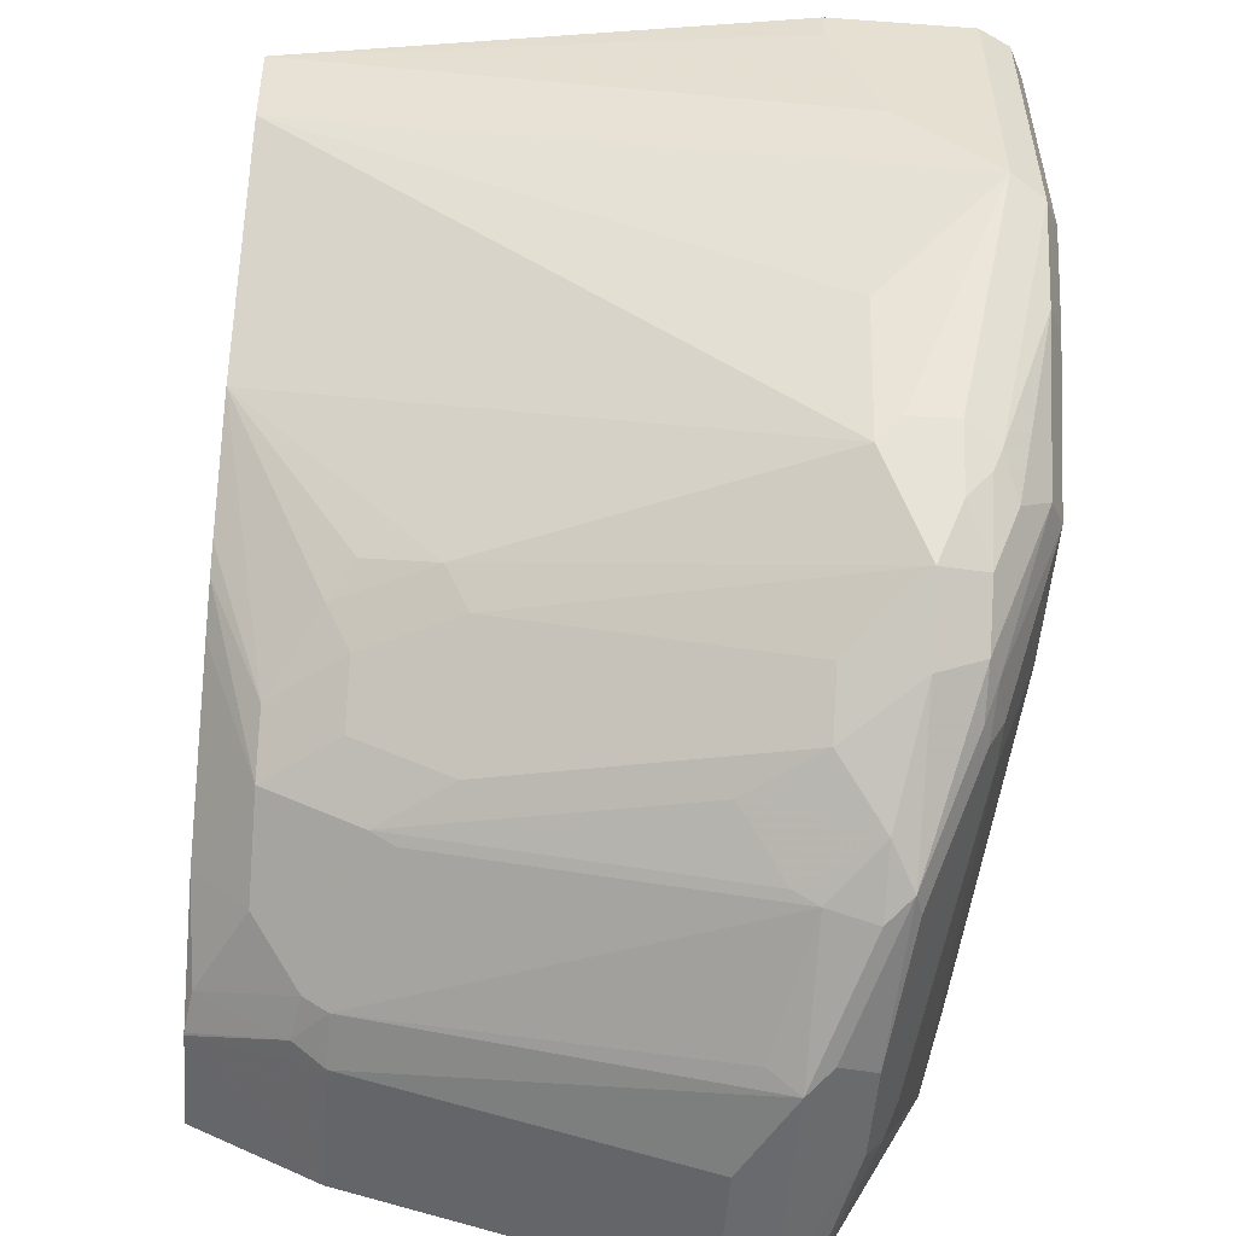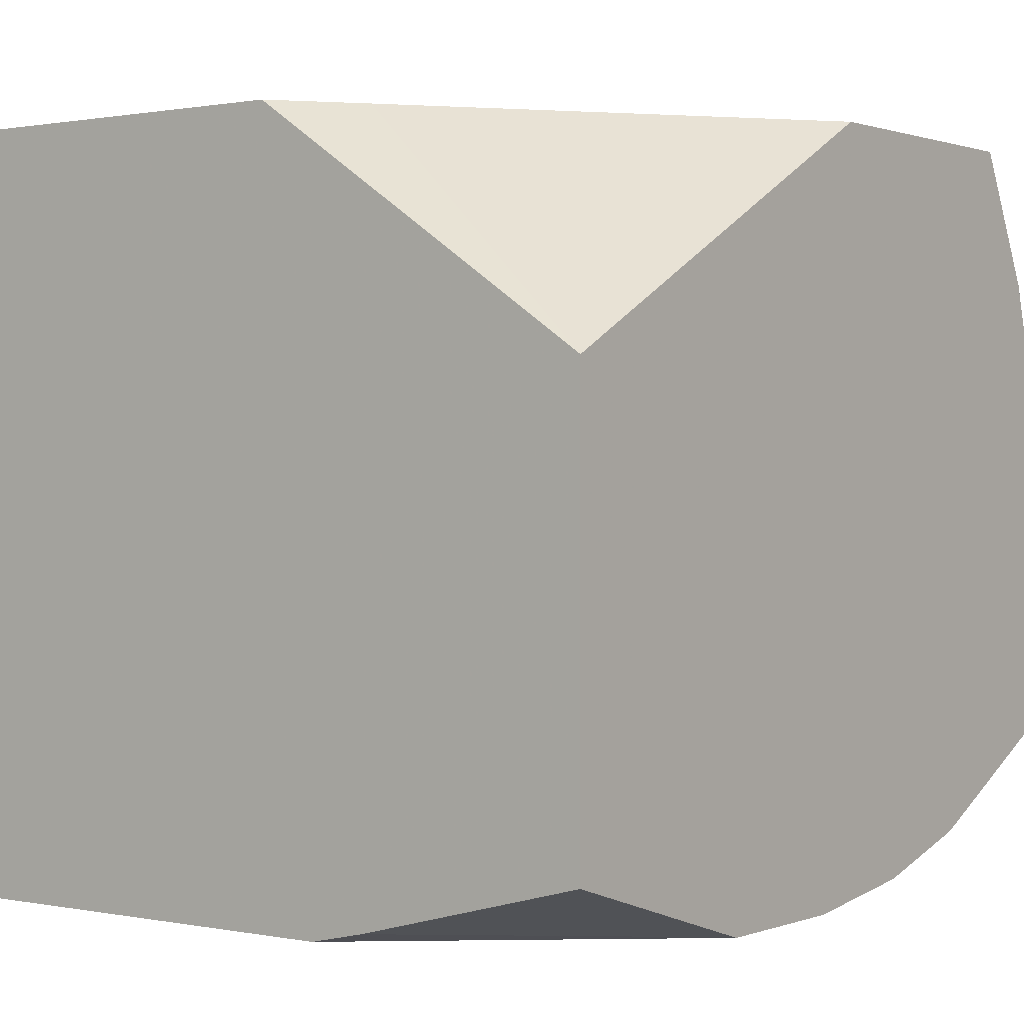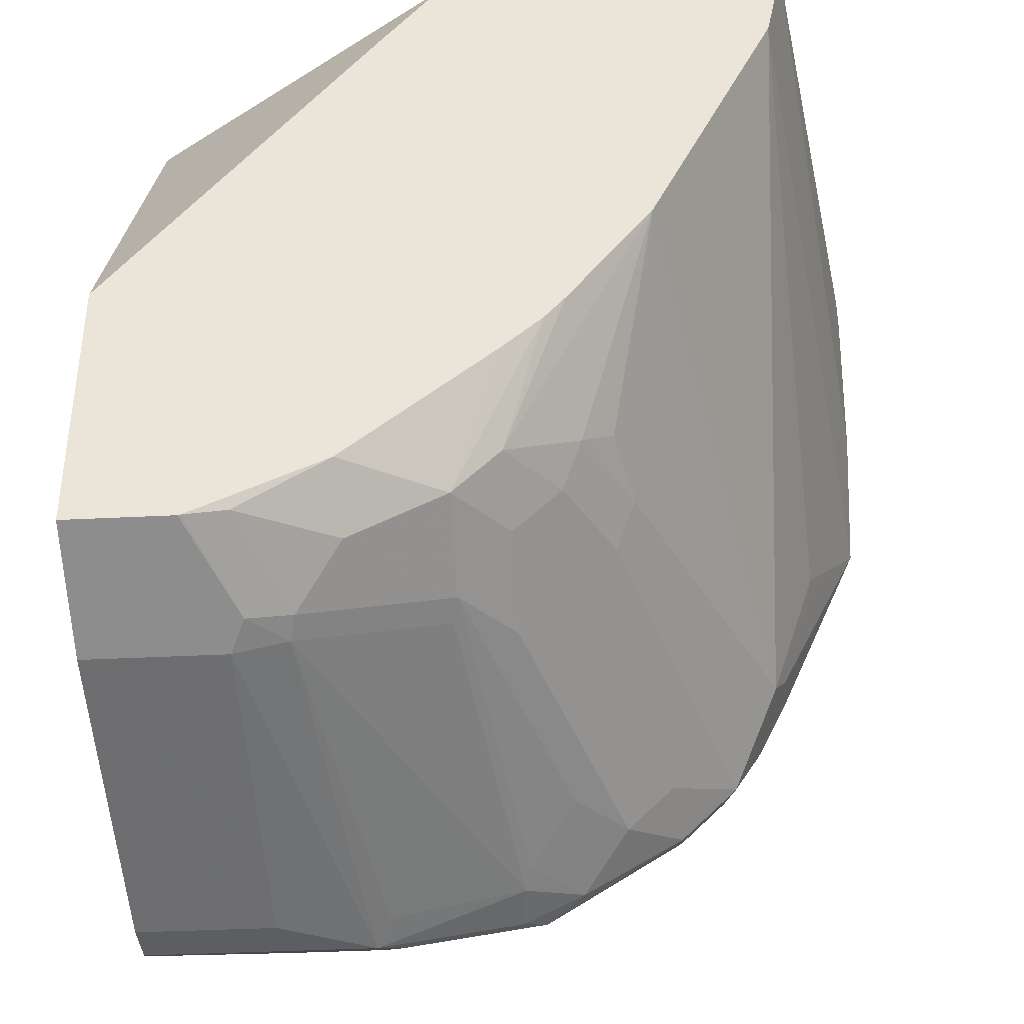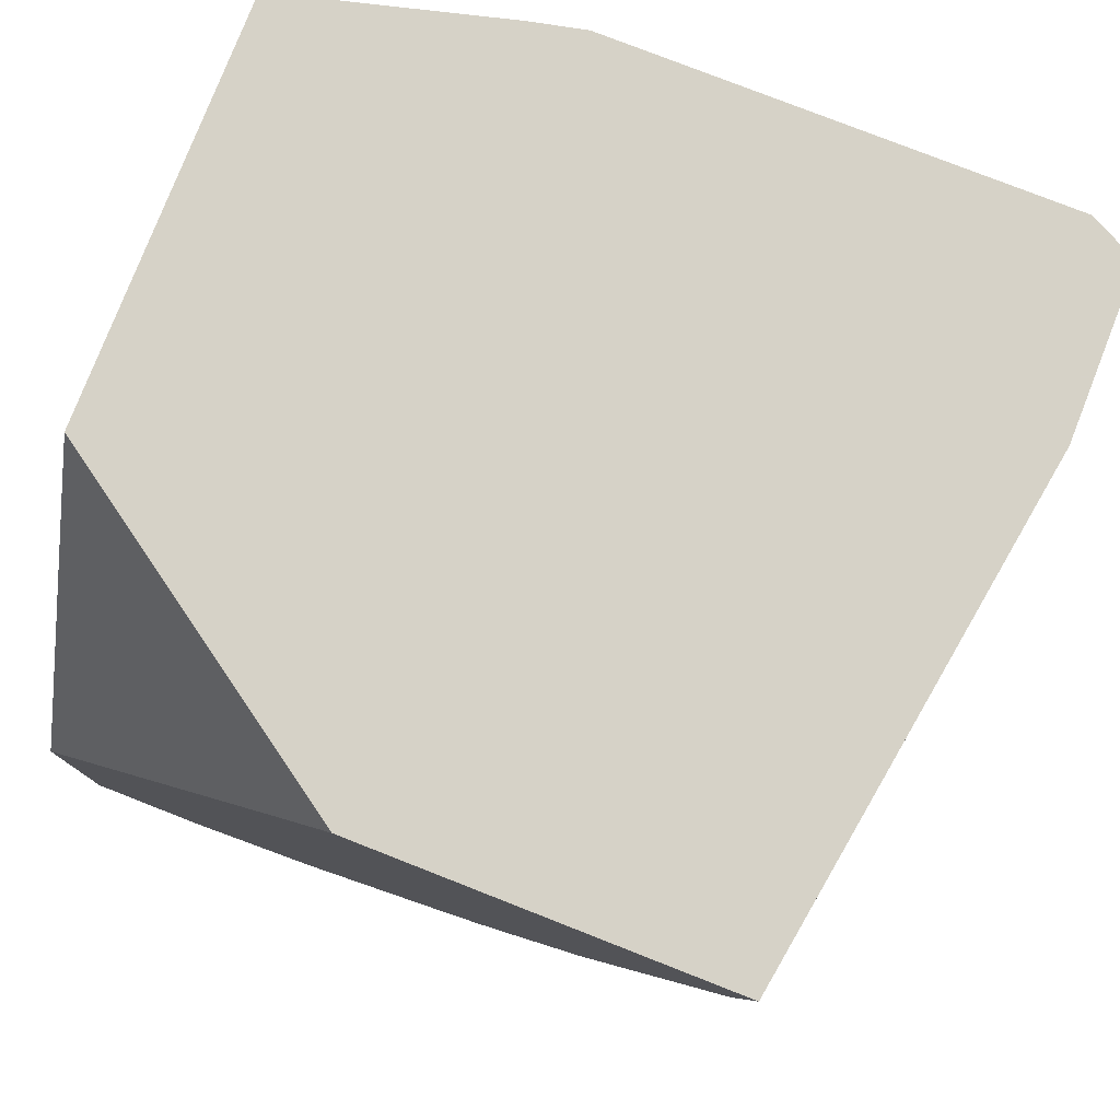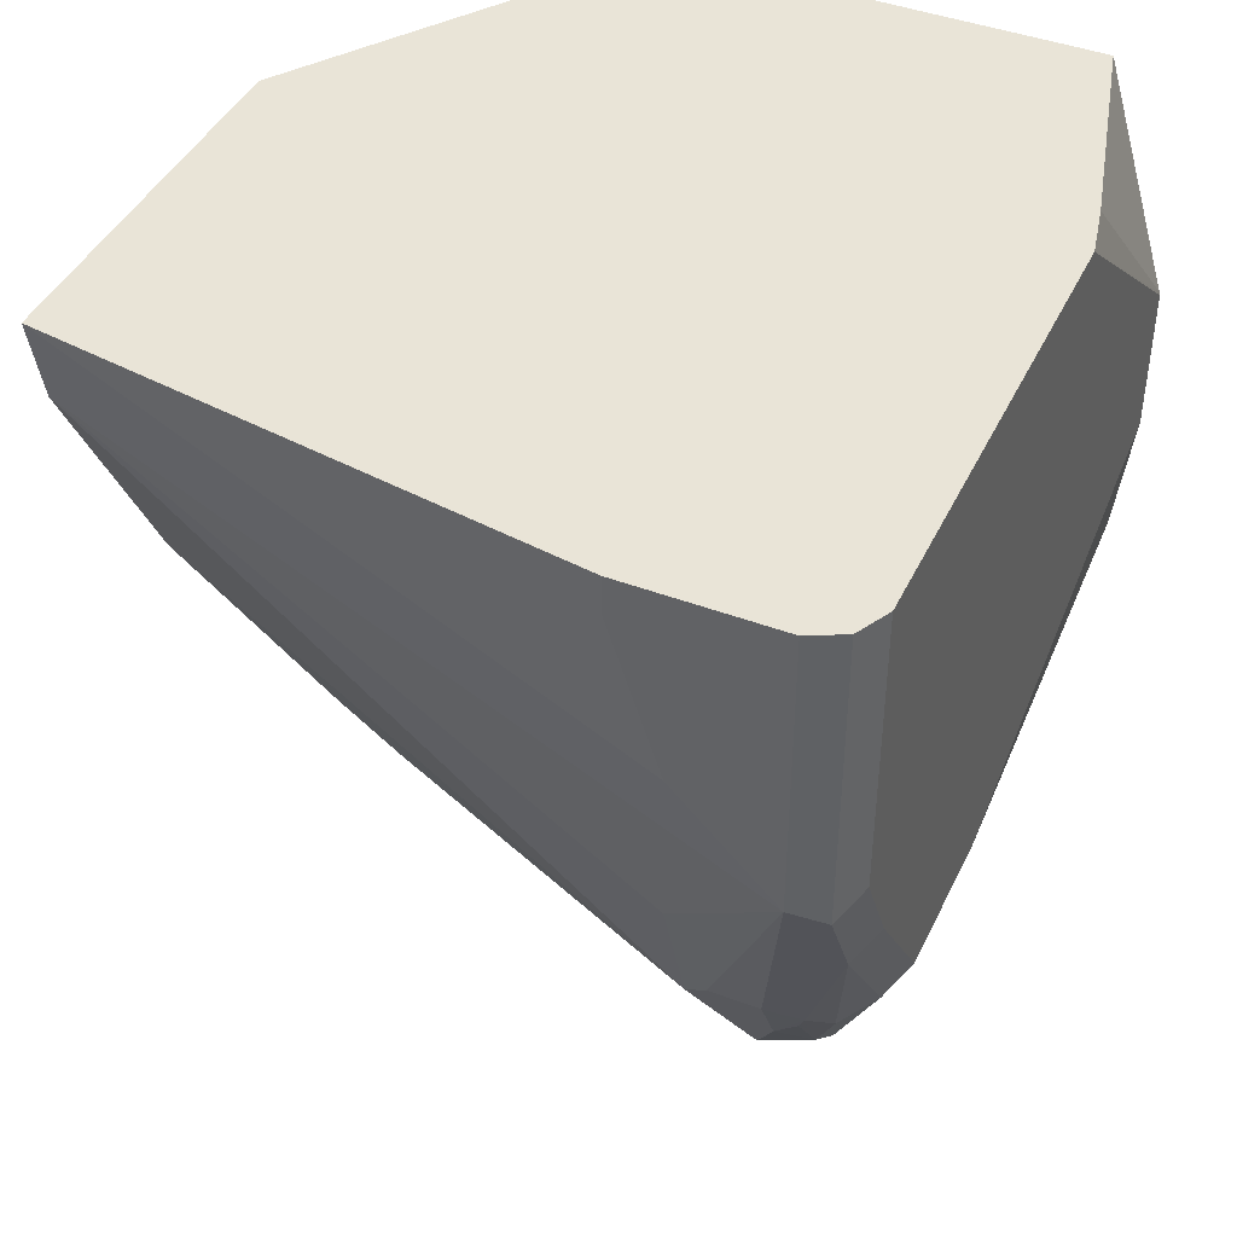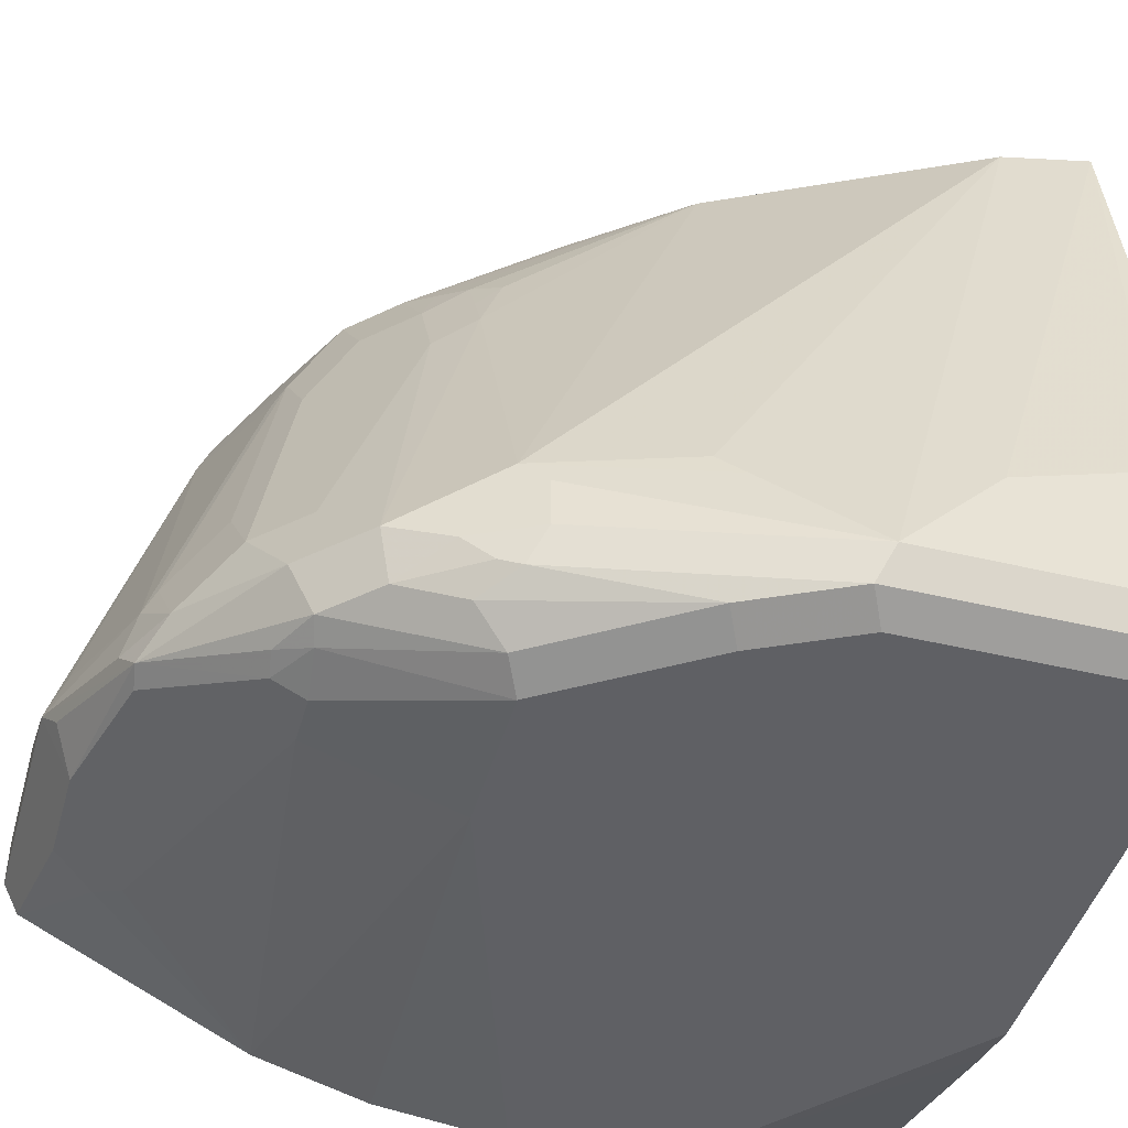
<metadata>
{"format":"obj","ext":"obj","renderer":"f3d","projection":"perspective","resolution":1024,"background":"white","views":[{"elev":-53.1,"azim":-94.4,"up":"+Z"},{"elev":0.8,"azim":36.7,"up":"+Y"},{"elev":-38.3,"azim":-176.3,"up":"+Z"},{"elev":78.5,"azim":-158.6,"up":"+Z"},{"elev":43.0,"azim":-65.8,"up":"+Z"},{"elev":-44.8,"azim":-105.5,"up":"+Y"}]}
</metadata>
<code>
v -0.2406 -0.3809 -0.5667
v -0.2339 -0.3943 -0.5667
v -0.2406 -0.3208 -0.5667
v -0.2406 -0.3809 -0.6817
v -0.2205 -0.401 -0.5667
v -0.2339 -0.3943 -0.6884
v -0.2078 -0.1076 -0.5667
v -0.2406 -0.3208 -0.5815
v -0.2406 -0.3408 -0.6416
v -0.2005 -0.1076 -0.6015
v -0.2205 -0.3408 -0.7218
v -0.1955 -0.3308 -0.7919
v -0.2005 -0.3408 -0.7819
v -0.2005 -0.3609 -0.7819
v -0.03479 -0.401 -0.5667
v -0.2205 -0.401 -0.6817
v -0.1938 -0.3743 -0.7886
v -0.2138 -0.3943 -0.7285
v -0.0575 -0.1076 -0.5667
v -0.1871 -0.1076 -0.6282
v -0.2155 -0.3308 -0.7318
v -0.1353 -0.1905 -0.7919
v -0.1754 -0.3508 -0.832
v -0.1871 -0.3408 -0.8086
v -0.1871 -0.3609 -0.8086
v -0.1495 -0.1076 -0.7035
v -0.147 -0.1076 -0.7084
v -0.01223 -0.396 -0.5667
v 0.07903 -0.401 -0.6617
v 0.07903 -0.4006 -0.6603
v -0.2005 -0.401 -0.7218
v -0.1904 -0.3709 -0.7969
v -0.1704 -0.3709 -0.827
v -0.1804 -0.3809 -0.8019
v -0.1737 -0.3943 -0.7886
v 0.07903 -0.2005 -0.5667
v -0.03313 -0.1076 -0.5973
v -0.1278 -0.1604 -0.7819
v -0.1253 -0.1704 -0.7919
v -0.127 -0.2005 -0.8086
v -0.147 -0.3208 -0.8487
v -0.1704 -0.3508 -0.837
v -0.1113 -0.1076 -0.7545
v -0.08519 -0.1303 -0.812
v -0.1002 -0.1404 -0.8019
v -0.1153 -0.1504 -0.7919
v 0.07903 -0.3719 -0.5667
v 0.07903 -0.401 -0.7218
v -0.1604 -0.401 -0.7819
v -0.1504 -0.3709 -0.8471
v -0.1403 -0.3759 -0.8446
v 0.07903 -0.1076 -0.7412
v -0.1069 -0.1604 -0.8086
v -0.08688 -0.1604 -0.8287
v -0.08688 -0.2005 -0.8487
v -0.127 -0.3208 -0.8688
v -0.1504 -0.3508 -0.8571
v -0.1027 -0.1076 -0.7643
v -0.06517 -0.1303 -0.832
v -0.1002 -0.401 -0.7819
v 0.07903 -0.3943 -0.7752
v -0.1203 -0.3809 -0.842
v -0.0902 -0.3508 -0.8972
v -0.1303 -0.3709 -0.8571
v -0.1203 -0.3743 -0.8554
v 0.07903 -0.1076 -0.8558
v -0.06517 -0.1704 -0.8521
v -0.1052 -0.2907 -0.8721
v -0.1069 -0.3408 -0.8888
v -0.08638 -0.1076 -0.7787
v -0.02509 -0.1303 -0.8521
v -0.02309 -0.1076 -0.8307
v -0.1002 -0.3809 -0.842
v 0.07903 -0.3809 -0.822
v -0.08022 -0.3408 -0.9022
v -0.02005 -0.3208 -0.9223
v -0.03009 -0.3308 -0.9172
v -0.02005 -0.3475 -0.9089
v -0.08022 -0.3542 -0.8955
v -0.1002 -0.3743 -0.8554
v 0.03007 -0.3559 -0.8922
v 0.07903 -0.1215 -0.8627
v 0.03376 -0.1076 -0.8558
v -0.005033 -0.1504 -0.8721
v -0.06266 -0.1805 -0.8571
v -0.08519 -0.3108 -0.8922
v -0.08269 -0.3208 -0.8972
v 0.01502 -0.1103 -0.8521
v 0.03257 -0.1076 -0.8555
v -0.0902 -0.3759 -0.8521
v 0.02003 -0.3609 -0.8821
v 0.07903 -0.3743 -0.8354
v -0.02675 -0.3074 -0.9156
v -0.00253 -0.1604 -0.8771
v 0.02003 -0.1604 -0.8821
v 0.02003 -0.3007 -0.9223
v 0.07903 -0.3208 -0.9223
v 0.02003 -0.3475 -0.9089
v 0.04008 -0.3484 -0.9022
v 0.07903 -0.3341 -0.9156
v 0.07903 -0.3345 -0.9148
v 0.07903 -0.3613 -0.8613
v 0.07903 -0.1415 -0.8727
v 0.07903 -0.1581 -0.881
v 0.01336 -0.1471 -0.8755
v 0.07903 -0.1604 -0.8821
v 0.07903 -0.3007 -0.9223
f 54 59 67
f 54 67 55
f 55 67 68
f 55 68 56
f 56 68 69
f 56 69 57
f 57 69 63
f 58 70 59
f 59 71 67
f 59 70 72
f 62 80 90
f 60 73 74
f 60 74 61
f 62 65 80
f 63 65 64
f 62 90 73
f 63 69 75
f 63 75 76
f 63 76 77
f 63 77 78
f 63 78 79
f 63 79 65
f 59 72 71
f 51 65 62
f 44 58 59
f 50 64 51
f 35 51 49
f 65 79 78
f 36 52 37
f 38 46 39
f 39 46 53
f 39 53 40
f 40 53 54
f 40 54 41
f 41 55 56
f 41 56 57
f 41 57 42
f 41 54 55
f 43 58 44
f 44 53 45
f 44 59 54
f 44 54 53
f 45 53 46
f 48 60 61
f 49 51 62
f 49 62 73
f 49 73 60
f 50 57 63
f 50 63 64
f 51 64 65
f 65 78 81
f 76 98 78
f 66 82 83
f 80 81 90
f 81 98 99
f 81 99 100
f 81 100 101
f 81 101 102
f 81 102 92
f 82 103 83
f 83 103 104
f 83 104 95
f 83 95 105
f 83 105 89
f 84 88 105
f 84 105 94
f 85 94 87
f 87 94 93
f 88 89 105
f 94 105 95
f 95 104 106
f 95 106 107
f 95 107 96
f 97 100 98
f 98 100 99
f 35 50 51
f 78 98 81
f 65 81 80
f 76 87 93
f 76 97 98
f 67 71 84
f 67 84 94
f 67 94 85
f 67 85 87
f 67 87 86
f 67 86 68
f 68 86 69
f 69 86 87
f 69 87 75
f 71 88 84
f 71 72 88
f 72 89 88
f 73 90 81
f 73 81 91
f 73 91 74
f 74 91 81
f 74 81 92
f 75 87 76
f 76 93 94
f 76 94 95
f 76 95 96
f 76 96 107
f 76 107 97
f 76 78 77
f 33 50 35
f 1 5 15
f 33 42 57
f 5 60 48
f 5 48 29
f 5 29 15
f 6 17 18
f 6 18 31
f 6 31 16
f 7 19 37
f 7 52 66
f 7 66 83
f 7 83 89
f 5 49 60
f 7 89 72
f 7 70 58
f 7 58 43
f 7 43 27
f 7 27 26
f 7 26 20
f 7 20 10
f 7 9 8
f 10 20 12
f 10 12 21
f 10 21 11
f 7 72 70
f 5 31 49
f 5 16 31
f 4 17 6
f 33 57 50
f 1 2 5
f 1 15 28
f 1 28 47
f 1 47 36
f 1 36 19
f 1 19 7
f 1 7 3
f 1 3 8
f 1 8 9
f 1 9 4
f 1 4 6
f 1 6 2
f 2 6 16
f 2 16 5
f 3 7 8
f 4 9 7
f 4 7 10
f 4 10 11
f 4 11 12
f 4 12 13
f 4 13 14
f 4 14 17
f 11 21 12
f 12 22 23
f 7 37 52
f 12 24 25
f 27 43 44
f 27 44 45
f 27 45 46
f 27 46 38
f 28 30 47
f 29 48 61
f 29 61 74
f 29 74 92
f 29 92 102
f 29 102 101
f 29 101 100
f 29 100 97
f 29 97 107
f 29 107 106
f 29 106 104
f 12 23 24
f 29 103 82
f 29 82 66
f 29 66 52
f 29 52 36
f 29 36 47
f 29 47 30
f 33 35 34
f 25 33 32
f 23 42 33
f 29 104 103
f 23 40 41
f 23 41 42
f 12 25 14
f 12 14 13
f 12 20 26
f 12 27 22
f 14 25 17
f 15 29 30
f 15 30 28
f 17 25 32
f 17 32 33
f 17 33 34
f 12 26 27
f 18 34 35
f 17 34 18
f 23 33 25
f 22 27 38
f 23 25 24
f 22 39 40
f 22 40 23
f 19 36 37
f 18 49 31
f 18 35 49
f 22 38 39

</code>
